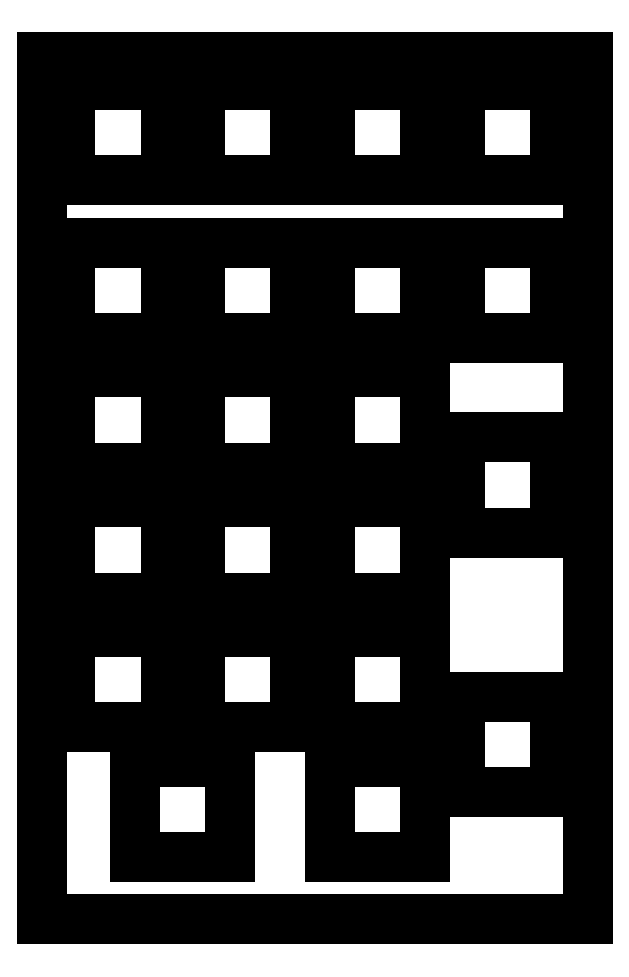
<metadata>
{"format":"dxf","ext":"dxf","renderer":"ezdxf+matplotlib","layout":"modelspace","background":"white","min_lineweight":24,"dpi":150}
</metadata>
<code>
0
SECTION
2
ENTITIES
0
LINE
8
0
10
-37.36
20
57.16
30
0
11
41.64
21
57.16
31
0
0
LINE
8
0
10
41.64
20
-67.64
30
0
11
41.64
21
-5.24
31
0
0
LINE
8
0
10
41.64
20
-67.64
30
0
11
-37.36
21
-67.64
31
0
0
LINE
8
0
10
41.64
20
-5.24
30
0
11
41.64
21
57.16
31
0
0
LINE
8
0
10
36.89
20
39.31
30
0
11
36.89
21
53.11
31
0
0
LINE
8
0
10
23.09
20
53.11
30
0
11
36.89
21
53.11
31
0
0
LINE
8
0
10
36.89
20
39.31
30
0
11
23.09
21
39.31
31
0
0
LINE
8
0
10
36.89
20
30.31
30
0
11
23.09
21
30.31
31
0
0
LINE
8
0
10
36.89
20
30.31
30
0
11
36.89
21
16.51
31
0
0
LINE
8
0
10
36.89
20
16.51
30
0
11
23.09
21
16.51
31
0
0
LINE
8
0
10
23.09
20
2.11
30
0
11
29.99
21
2.11
31
0
0
LINE
8
0
10
29.99
20
-11.69
30
0
11
36.89
21
-11.69
31
0
0
LINE
8
0
10
29.99
20
-11.69
30
0
11
23.09
21
-11.69
31
0
0
LINE
8
0
10
36.89
20
-49.29
30
0
11
36.89
21
-35.49
31
0
0
LINE
8
0
10
23.09
20
-35.49
30
0
11
36.89
21
-35.49
31
0
0
LINE
8
0
10
36.89
20
-49.29
30
0
11
23.09
21
-49.29
31
0
0
LINE
8
0
10
36.89
20
-11.69
30
0
11
36.89
21
2.11
31
0
0
LINE
8
0
10
29.99
20
2.11
30
0
11
36.89
21
2.11
31
0
0
LINE
8
0
10
4.29
20
53.11
30
0
11
18.09
21
53.11
31
0
0
LINE
8
0
10
18.09
20
39.31
30
0
11
18.09
21
53.11
31
0
0
LINE
8
0
10
23.09
20
53.11
30
0
11
23.09
21
39.31
31
0
0
LINE
8
0
10
23.09
20
30.31
30
0
11
23.09
21
16.51
31
0
0
LINE
8
0
10
4.29
20
30.31
30
0
11
18.09
21
30.31
31
0
0
LINE
8
0
10
23.09
20
2.11
30
0
11
23.09
21
-8.615
31
0
0
LINE
8
0
10
23.09
20
-11.69
30
0
11
23.09
21
-8.615
31
0
0
LINE
8
0
10
23.09
20
-35.49
30
0
11
23.09
21
-46.22
31
0
0
LINE
8
0
10
23.09
20
-49.29
30
0
11
23.09
21
-46.22
31
0
0
LINE
8
0
10
18.09
20
-39.89
30
0
11
4.29
21
-39.89
31
0
0
LINE
8
0
10
18.09
20
-58.69
30
0
11
18.09
21
-44.89
31
0
0
LINE
8
0
10
18.09
20
-58.69
30
0
11
4.29
21
-58.69
31
0
0
LINE
8
0
10
18.09
20
-44.89
30
0
11
4.29
21
-44.89
31
0
0
LINE
8
0
10
18.09
20
39.31
30
0
11
4.29
21
39.31
31
0
0
LINE
8
0
10
18.09
20
16.51
30
0
11
18.09
21
30.31
31
0
0
LINE
8
0
10
18.09
20
16.51
30
0
11
4.29
21
16.51
31
0
0
LINE
8
0
10
4.29
20
11.51
30
0
11
18.09
21
11.51
31
0
0
LINE
8
0
10
18.09
20
11.51
30
0
11
18.09
21
-2.29
31
0
0
LINE
8
0
10
4.29
20
-7.29
30
0
11
18.09
21
-7.29
31
0
0
LINE
8
0
10
18.09
20
-2.29
30
0
11
4.29
21
-2.29
31
0
0
LINE
8
0
10
4.29
20
-21.09
30
0
11
18.09
21
-21.09
31
0
0
LINE
8
0
10
18.09
20
-7.29
30
0
11
18.09
21
-21.09
31
0
0
LINE
8
0
10
18.09
20
-39.89
30
0
11
18.09
21
-31.18
31
0
0
LINE
8
0
10
18.09
20
-26.09
30
0
11
4.29
21
-26.09
31
0
0
LINE
8
0
10
18.09
20
-31.18
30
0
11
18.09
21
-26.09
31
0
0
LINE
8
0
10
4.29
20
53.11
30
0
11
4.29
21
39.31
31
0
0
LINE
8
0
10
-0.7095
20
39.31
30
0
11
-0.7095
21
53.11
31
0
0
LINE
8
0
10
-14.51
20
53.11
30
0
11
-0.7095
21
53.11
31
0
0
LINE
8
0
10
-0.7095
20
39.31
30
0
11
-14.51
21
39.31
31
0
0
LINE
8
0
10
-0.7095
20
30.31
30
0
11
-0.7095
21
16.51
31
0
0
LINE
8
0
10
-0.7095
20
30.31
30
0
11
-14.51
21
30.31
31
0
0
LINE
8
0
10
4.29
20
30.31
30
0
11
4.29
21
16.51
31
0
0
LINE
8
0
10
-0.7095
20
16.51
30
0
11
-14.51
21
16.51
31
0
0
LINE
8
0
10
4.29
20
11.51
30
0
11
4.29
21
-2.29
31
0
0
LINE
8
0
10
4.29
20
-7.29
30
0
11
4.29
21
-21.09
31
0
0
LINE
8
0
10
-0.7095
20
-21.09
30
0
11
-0.7095
21
-7.29
31
0
0
LINE
8
0
10
-14.51
20
-7.29
30
0
11
-0.7095
21
-7.29
31
0
0
LINE
8
0
10
4.29
20
-26.09
30
0
11
4.29
21
-39.89
31
0
0
LINE
8
0
10
-0.7095
20
-21.09
30
0
11
-14.51
21
-21.09
31
0
0
LINE
8
0
10
4.29
20
-58.69
30
0
11
4.29
21
-44.89
31
0
0
LINE
8
0
10
-14.51
20
30.31
30
0
11
-14.51
21
16.51
31
0
0
LINE
8
0
10
-0.7095
20
11.51
30
0
11
-0.7095
21
0.2777
31
0
0
LINE
8
0
10
-0.7095
20
0.2777
30
0
11
-0.7095
21
-2.29
31
0
0
LINE
8
0
10
-0.7095
20
11.51
30
0
11
-14.51
21
11.51
31
0
0
LINE
8
0
10
-14.51
20
11.51
30
0
11
-14.51
21
-2.29
31
0
0
LINE
8
0
10
-0.7095
20
-2.29
30
0
11
-14.51
21
-2.29
31
0
0
LINE
8
0
10
-0.7095
20
-26.09
30
0
11
-14.51
21
-26.09
31
0
0
LINE
8
0
10
-0.7095
20
-26.09
30
0
11
-0.7095
21
-39.89
31
0
0
LINE
8
0
10
-0.7095
20
-39.89
30
0
11
-14.51
21
-39.89
31
0
0
LINE
8
0
10
-10.11
20
-58.69
30
0
11
-10.11
21
-44.89
31
0
0
LINE
8
0
10
-10.11
20
-58.69
30
0
11
-23.91
21
-58.69
31
0
0
LINE
8
0
10
-14.51
20
53.11
30
0
11
-14.51
21
39.31
31
0
0
LINE
8
0
10
-33.31
20
53.11
30
0
11
-19.51
21
53.11
31
0
0
LINE
8
0
10
-19.51
20
39.31
30
0
11
-19.51
21
53.11
31
0
0
LINE
8
0
10
-33.31
20
30.31
30
0
11
-19.51
21
30.31
31
0
0
LINE
8
0
10
-19.51
20
30.31
30
0
11
-19.51
21
16.51
31
0
0
LINE
8
0
10
-19.51
20
16.51
30
0
11
-33.31
21
16.51
31
0
0
LINE
8
0
10
-19.51
20
11.51
30
0
11
-19.51
21
-2.29
31
0
0
LINE
8
0
10
-19.51
20
11.51
30
0
11
-33.31
21
11.51
31
0
0
LINE
8
0
10
-14.51
20
-7.29
30
0
11
-14.51
21
-21.09
31
0
0
LINE
8
0
10
-19.51
20
-2.29
30
0
11
-33.31
21
-2.29
31
0
0
LINE
8
0
10
-19.51
20
-7.29
30
0
11
-33.31
21
-7.29
31
0
0
LINE
8
0
10
-19.51
20
-7.29
30
0
11
-19.51
21
-21.09
31
0
0
LINE
8
0
10
-19.51
20
-21.09
30
0
11
-33.31
21
-21.09
31
0
0
LINE
8
0
10
-14.51
20
-26.09
30
0
11
-14.51
21
-39.89
31
0
0
LINE
8
0
10
-19.51
20
-26.09
30
0
11
-33.31
21
-26.09
31
0
0
LINE
8
0
10
-19.51
20
-26.09
30
0
11
-19.51
21
-39.89
31
0
0
LINE
8
0
10
-37.36
20
57.16
30
0
11
-37.36
21
-5.24
31
0
0
LINE
8
0
10
-37.36
20
-67.64
30
0
11
-37.36
21
-5.24
31
0
0
LINE
8
0
10
-33.31
20
53.11
30
0
11
-33.31
21
39.31
31
0
0
LINE
8
0
10
-19.51
20
39.31
30
0
11
-33.31
21
39.31
31
0
0
LINE
8
0
10
-33.31
20
30.31
30
0
11
-33.31
21
16.51
31
0
0
LINE
8
0
10
-33.31
20
11.51
30
0
11
-33.31
21
-2.29
31
0
0
LINE
8
0
10
-33.31
20
-7.29
30
0
11
-33.31
21
-21.09
31
0
0
LINE
8
0
10
-33.31
20
-26.09
30
0
11
-33.31
21
-39.89
31
0
0
LINE
8
0
10
-19.51
20
-39.89
30
0
11
-33.31
21
-39.89
31
0
0
LINE
8
0
10
-10.11
20
-44.89
30
0
11
-23.91
21
-44.89
31
0
0
LINE
8
0
10
-23.91
20
-58.69
30
0
11
-23.91
21
-44.89
31
0
0
ENDSEC
0
EOF

</code>
